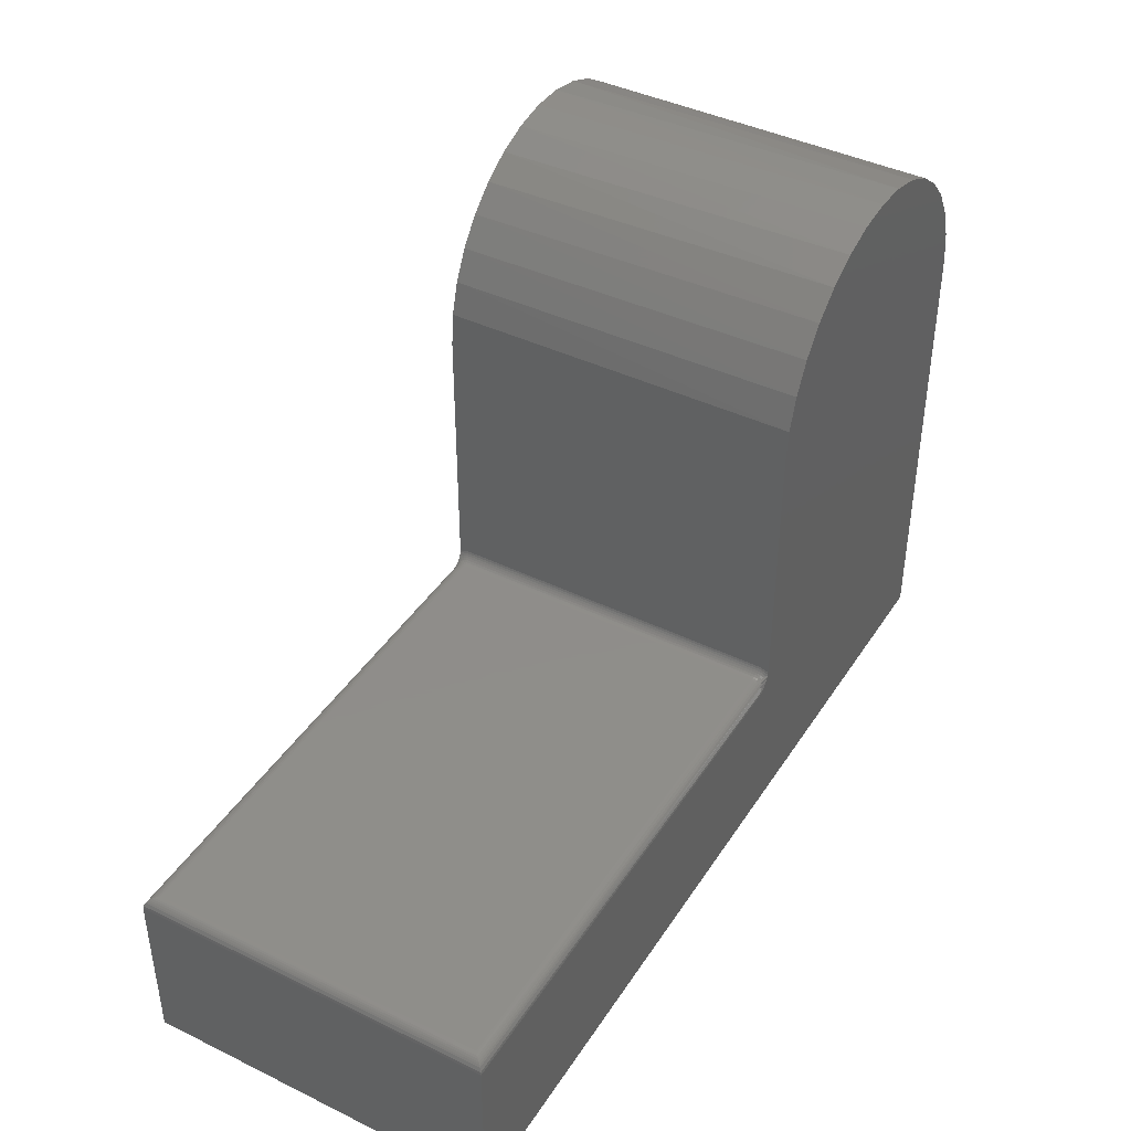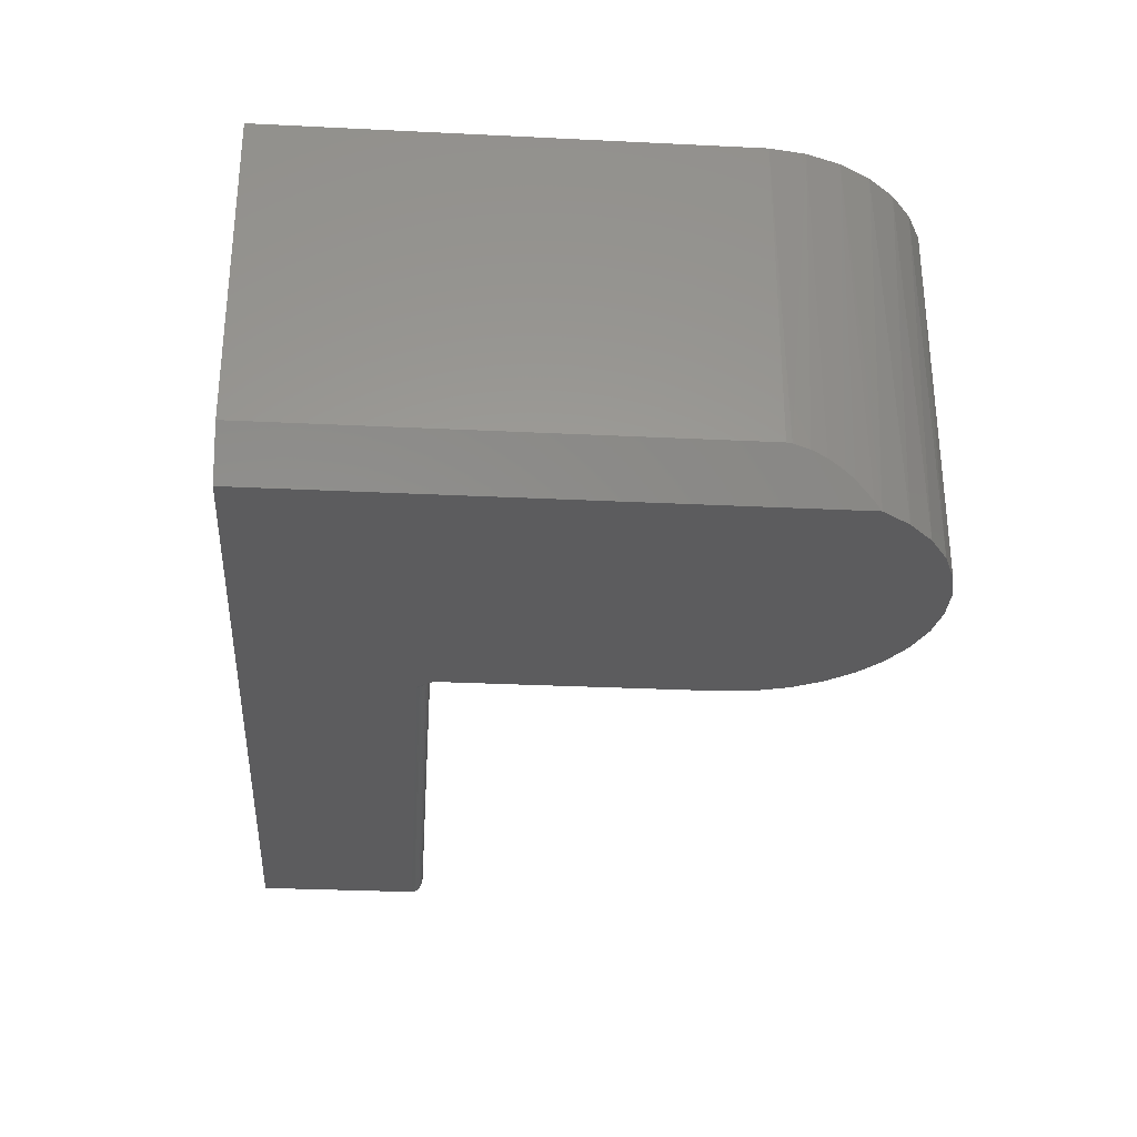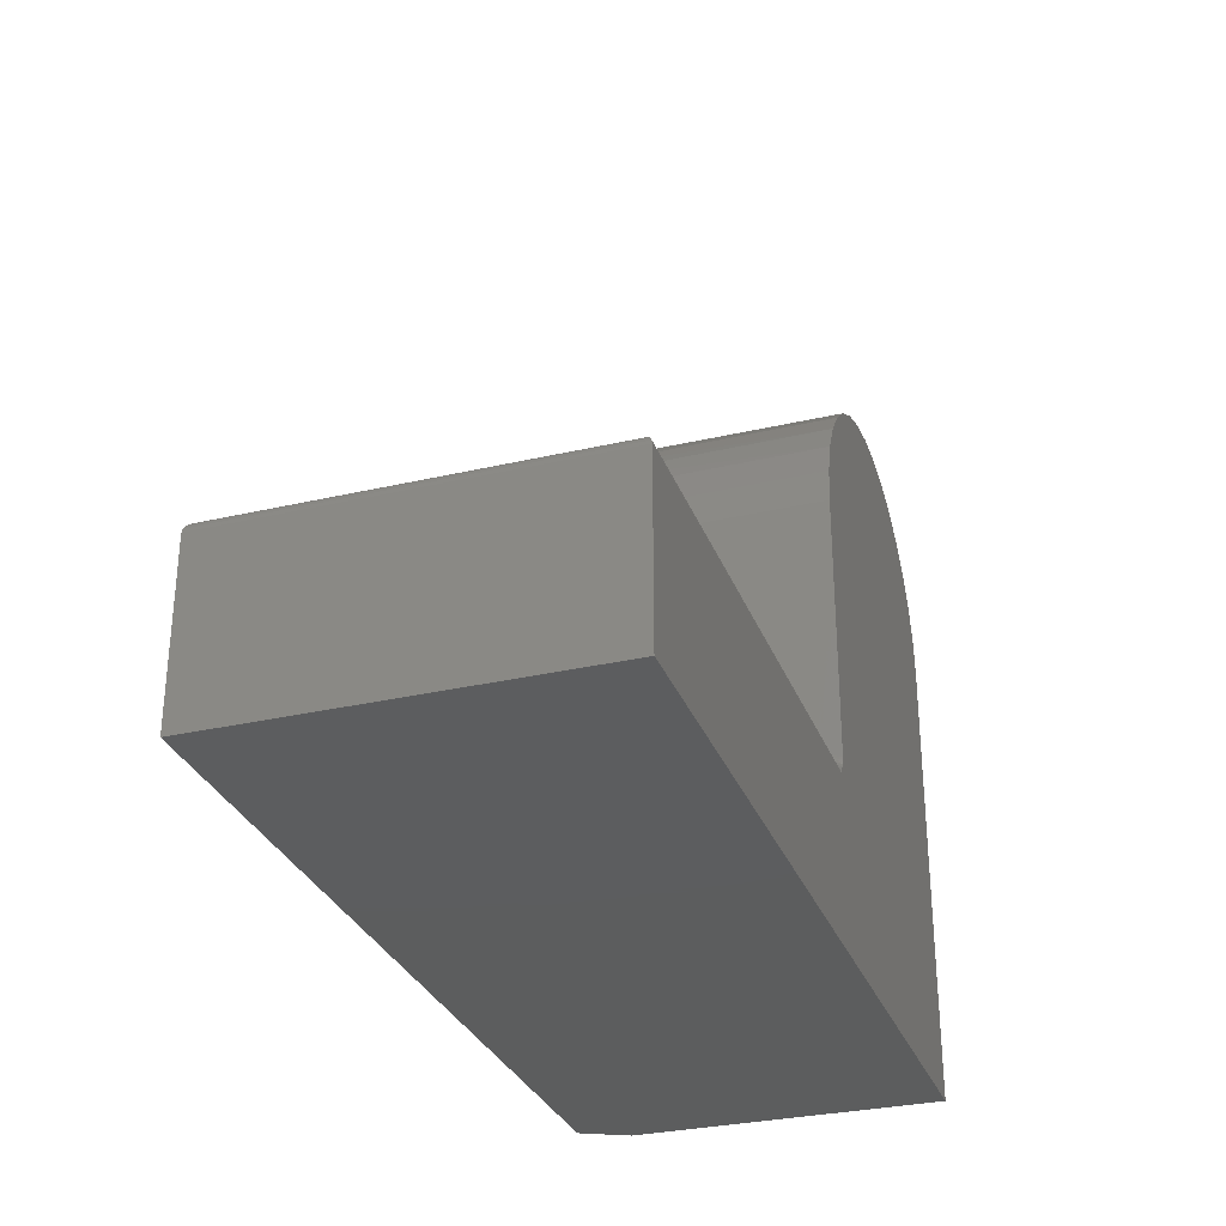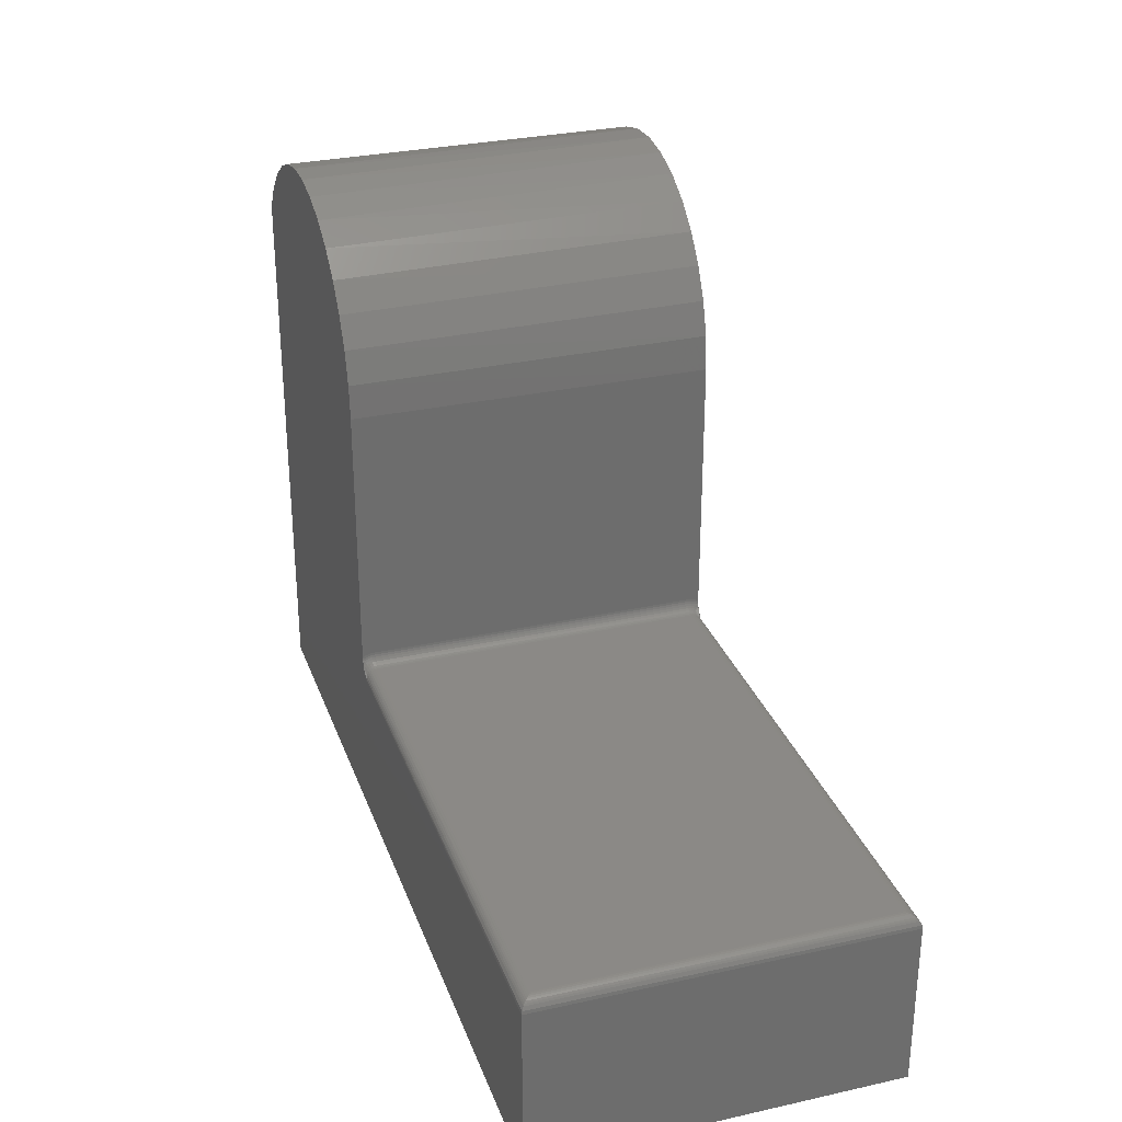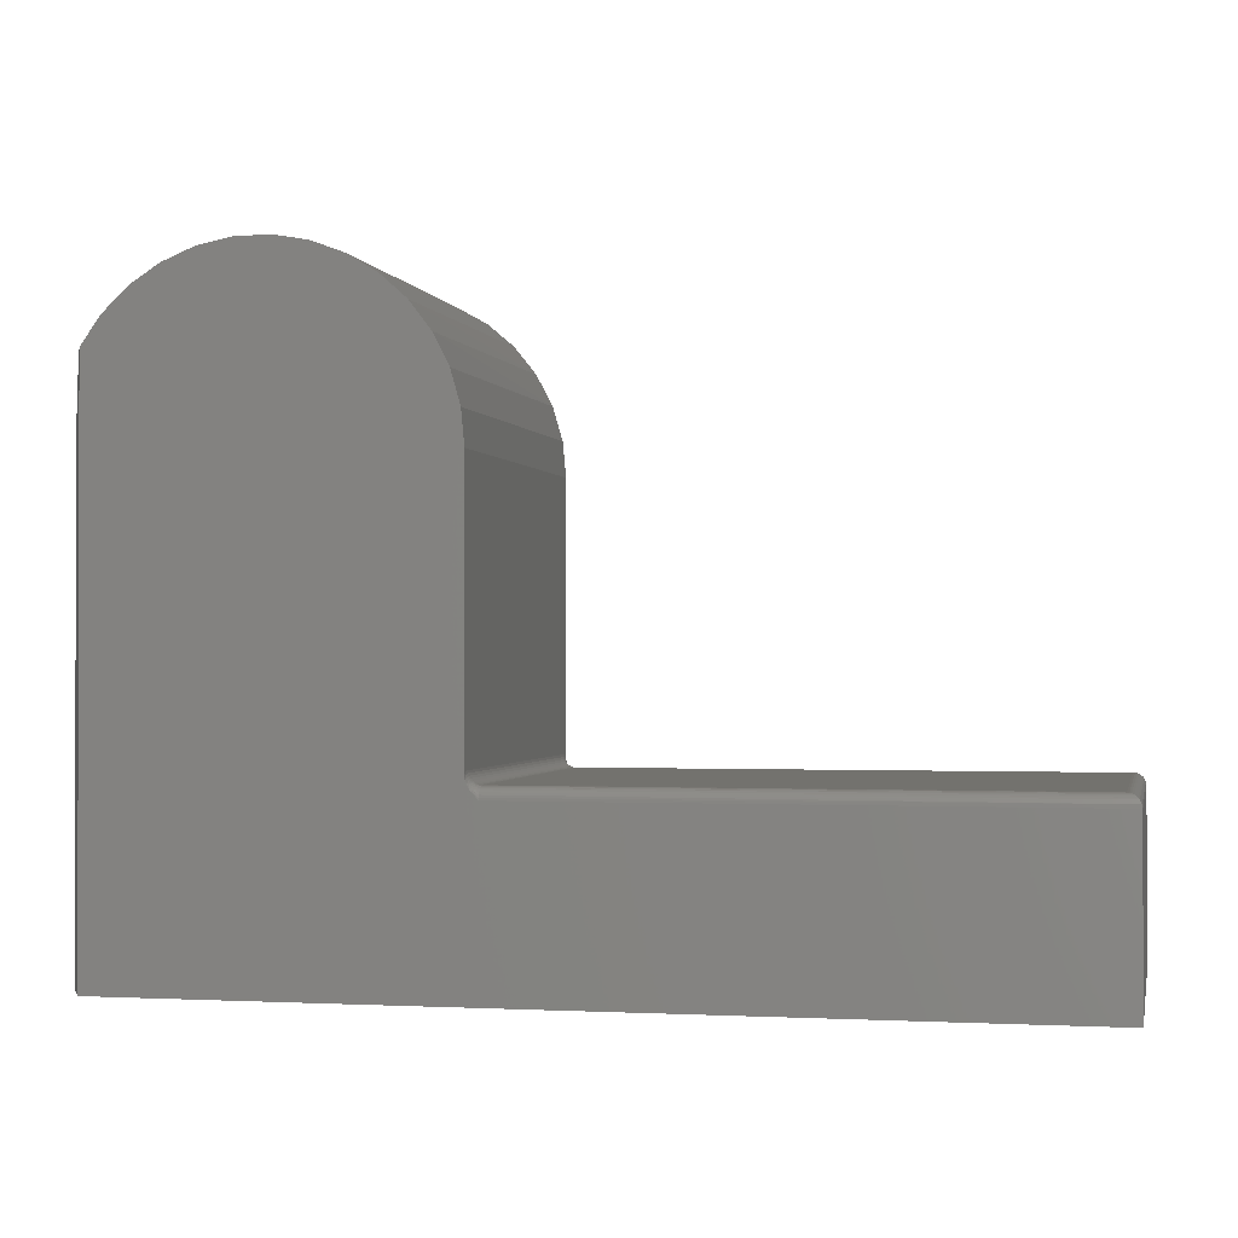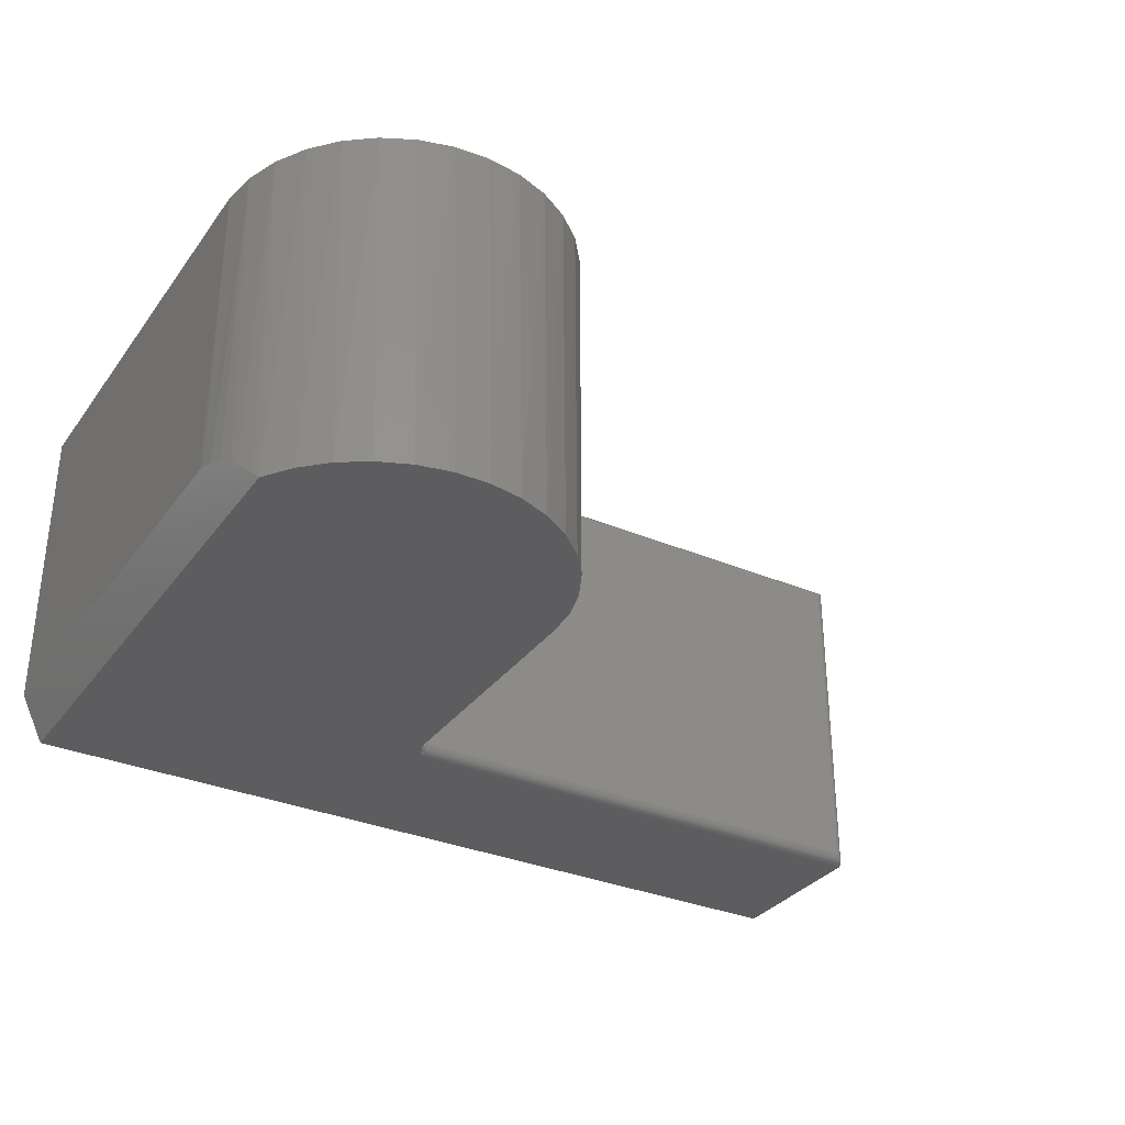
<metadata>
{"format":"stl","ext":"stl","renderer":"f3d","projection":"perspective","resolution":1024,"background":"white","views":[{"elev":42.1,"azim":120.3,"up":"+Z"},{"elev":-29.8,"azim":-94.1,"up":"+Y"},{"elev":-30.5,"azim":108.6,"up":"+Z"},{"elev":29.9,"azim":72.0,"up":"+Z"},{"elev":-0.8,"azim":12.1,"up":"+Z"},{"elev":-32.6,"azim":-30.5,"up":"+Y"}]}
</metadata>
<code>
# stl→obj: 157 verts, 310 faces
v -0.6024 -0.2344 0.4095
v -0.624 -0.2344 0.4132
v -0.6459 -0.2344 0.4128
v -0.6673 -0.2344 0.4084
v -0.5819 -0.2344 0.4018
v -0.6876 -0.2344 0.4
v -0.5631 -0.2344 0.3905
v -0.7344 -0.2344 0.355
v -0.5156 -0.2344 0.2961
v -0.5176 -0.2344 0.3179
v -0.5237 -0.2344 0.3389
v -0.5335 -0.2344 0.3585
v -0.5468 -0.2344 0.3759
v -0.7217 -0.2344 0.3729
v -0.7344 -0.2344 -9.568e-19
v -0.1641 -0.2344 -3.588e-17
v -0.1641 -0.2344 0.1094
v -0.5078 -0.2344 0.1094
v -0.5125 -0.2344 0.1146
v -0.5142 -0.2344 0.1173
v -0.5148 -0.2344 0.1187
v -0.5153 -0.2344 0.1201
v -0.5155 -0.2344 0.1215
v -0.5156 -0.2344 0.1229
v -0.7059 -0.2344 0.388
v -0.75 8.758e-19 0.3022
v -0.7498 -0.2036 0.3056
v -0.7467 1.245e-18 0.3246
v -0.75 -0.2031 0.3022
v -0.7485 -0.206 0.3156
v -0.7466 -0.2099 0.3248
v -0.7438 -0.2154 0.3342
v -0.7391 2.085e-18 0.3459
v -0.7417 -0.2198 0.34
v -0.7369 -0.2294 0.3505
v -0.7125 5.034e-18 0.3823
v -0.7276 3.364e-18 0.3654
v -0.6945 7.034e-18 0.396
v -0.6742 9.288e-18 0.406
v -0.6524 1.171e-17 0.4119
v -0.6298 1.422e-17 0.4135
v -0.6073 1.671e-17 0.4107
v -0.5858 1.91e-17 0.4037
v -0.5661 2.129e-17 0.3926
v -0.5488 2.321e-17 0.378
v -0.5347 2.478e-17 0.3603
v -0.5242 2.594e-17 0.3403
v -0.5156 -1.328e-16 0.2961
v -0.5178 2.666e-17 0.3186
v -0.75 -0.2031 0
v -0.75 0 0
v -0.1641 6.505e-17 -3.588e-17
v -0.5078 -0.007812 0.1172
v -0.1706 -0.006565 0.1171
v -0.5078 -0.006288 0.117
v -0.1719 -0.007812 0.1172
v -0.5078 -0.0001501 0.1109
v -0.5078 -0.0005947 0.1124
v -0.5078 -0.001317 0.1137
v -0.1644 -0.0003152 0.1116
v -0.1655 -0.001405 0.1138
v -0.1672 -0.003156 0.1156
v -0.5078 -0.004823 0.1166
v -0.1683 -0.004218 0.1163
v -0.1694 -0.005372 0.1168
v -0.1641 6.505e-17 0.1094
v -0.5078 2.689e-17 0.1094
v -0.1663 -0.00221 0.1148
v -0.5078 -0.002288 0.1149
v -0.5078 -0.003472 0.1159
v -0.1719 -0.2266 0.1172
v -0.5078 -0.2281 0.117
v -0.1706 -0.2278 0.1171
v -0.5078 -0.2266 0.1172
v -0.5078 -0.2296 0.1166
v -0.1694 -0.229 0.1168
v -0.5078 -0.2309 0.1159
v -0.1683 -0.2302 0.1163
v -0.1672 -0.2312 0.1156
v -0.1655 -0.233 0.1138
v -0.5078 -0.2338 0.1124
v -0.1644 -0.2341 0.1116
v -0.1663 -0.2322 0.1148
v -0.5078 -0.2321 0.1149
v -0.5078 -0.2331 0.1137
v -0.5078 -0.2342 0.1109
v -0.5156 -0.2319 0.1241
v -0.5156 -0.2293 0.1248
v -0.5156 -0.2266 0.125
v -0.5156 -0.007812 0.125
v -0.5156 -0.005099 0.1248
v -0.5156 -0.002468 0.1241
v -0.5156 2.094e-17 0.1229
v -0.5155 2.603e-17 0.1215
v -0.5153 2.606e-17 0.1201
v -0.5148 2.611e-17 0.1187
v -0.5134 2.626e-17 0.1159
v -0.5104 2.66e-17 0.1121
v -0.5143 -0.2328 0.1188
v -0.5133 -0.2337 0.1165
v -0.5093 -0.2332 0.1138
v -0.5108 -0.2336 0.114
v -0.5133 -0.2285 0.1193
v -0.5143 -0.2266 0.1207
v -0.5143 -0.2288 0.1204
v -0.515 -0.2266 0.122
v -0.515 -0.229 0.1218
v -0.5155 -0.2266 0.1235
v -0.5155 -0.2293 0.1232
v -0.5133 -0.2266 0.1195
v -0.5122 -0.2283 0.1183
v -0.5122 -0.2266 0.1185
v -0.5108 -0.2282 0.1176
v -0.5108 -0.2266 0.1178
v -0.5093 -0.2281 0.1172
v -0.5093 -0.2266 0.1173
v -0.5133 -0.2304 0.1187
v -0.5143 -0.2309 0.1198
v -0.515 -0.2314 0.121
v -0.5155 -0.232 0.1224
v -0.5122 -0.2301 0.1178
v -0.5108 -0.2298 0.1171
v -0.5093 -0.2296 0.1167
v -0.5133 -0.2322 0.1178
v -0.5122 -0.2316 0.117
v -0.5108 -0.2312 0.1164
v -0.5093 -0.231 0.116
v -0.5122 -0.233 0.1158
v -0.5108 -0.2325 0.1153
v -0.5093 -0.2322 0.115
v -0.5093 -0.000456 0.1124
v -0.5143 -0.001543 0.1188
v -0.5133 -0.002201 0.1178
v -0.5122 -0.002741 0.117
v -0.5108 -0.003142 0.1164
v -0.5093 -0.003389 0.116
v -0.5133 -0.007812 0.1195
v -0.5143 -0.005611 0.1204
v -0.5143 -0.007812 0.1207
v -0.515 -0.005347 0.1218
v -0.515 -0.007812 0.122
v -0.5155 -0.005062 0.1232
v -0.5155 -0.007812 0.1235
v -0.5133 -0.005842 0.1193
v -0.5122 -0.007812 0.1185
v -0.5122 -0.006031 0.1183
v -0.5108 -0.007812 0.1178
v -0.5108 -0.006172 0.1176
v -0.5093 -0.007812 0.1173
v -0.5093 -0.006259 0.1172
v -0.5133 -0.003947 0.1187
v -0.5143 -0.003494 0.1198
v -0.515 -0.002977 0.121
v -0.5155 -0.002416 0.1224
v -0.5122 -0.004319 0.1178
v -0.5108 -0.004595 0.1171
v -0.5093 -0.004765 0.1167
f 1 2 3
f 3 4 1
f 5 1 4
f 4 6 5
f 7 5 6
f 8 9 10
f 8 10 11
f 8 11 12
f 8 12 13
f 8 13 14
f 15 16 17
f 15 17 18
f 15 18 19
f 15 19 20
f 15 20 21
f 15 21 22
f 15 22 23
f 15 23 24
f 15 24 9
f 15 9 8
f 14 13 25
f 25 13 7
f 25 7 6
f 26 27 28
f 26 29 27
f 28 27 30
f 28 30 31
f 28 31 32
f 28 32 33
f 33 32 34
f 34 35 33
f 36 37 14
f 14 25 36
f 38 36 25
f 25 6 38
f 39 38 6
f 6 4 39
f 40 39 4
f 4 3 40
f 41 40 3
f 3 2 41
f 42 41 2
f 2 1 42
f 43 42 1
f 1 5 43
f 44 43 5
f 5 7 44
f 45 44 7
f 7 13 45
f 46 45 13
f 13 12 46
f 47 46 12
f 8 14 37
f 8 37 33
f 8 33 35
f 9 48 10
f 10 48 49
f 10 49 11
f 11 49 47
f 11 47 12
f 29 26 50
f 50 26 51
f 52 16 51
f 51 16 15
f 51 15 50
f 31 35 34
f 34 32 31
f 8 35 31
f 8 31 30
f 8 30 27
f 8 27 29
f 8 29 50
f 8 50 15
f 53 54 55
f 53 56 54
f 57 58 59
f 60 59 61
f 62 63 64
f 63 65 64
f 63 55 54
f 63 54 65
f 66 67 60
f 60 67 57
f 60 57 59
f 61 59 68
f 68 59 69
f 68 69 62
f 62 69 70
f 62 70 63
f 71 72 73
f 71 74 72
f 72 75 73
f 73 75 76
f 75 77 76
f 76 77 78
f 77 79 78
f 80 81 82
f 79 77 83
f 83 77 84
f 83 84 80
f 80 84 85
f 80 85 81
f 18 17 86
f 86 17 82
f 86 82 81
f 71 56 74
f 74 56 53
f 9 24 87
f 9 87 88
f 9 88 89
f 9 89 48
f 48 89 90
f 48 90 91
f 48 91 92
f 48 92 93
f 41 42 40
f 39 40 42
f 43 39 42
f 38 39 43
f 51 94 95
f 51 95 96
f 51 96 97
f 51 97 98
f 51 98 67
f 51 67 66
f 51 66 52
f 26 28 49
f 26 49 48
f 26 48 93
f 26 93 94
f 26 94 51
f 43 44 38
f 38 44 45
f 38 45 36
f 36 45 46
f 36 46 37
f 37 46 47
f 37 47 33
f 33 47 49
f 33 49 28
f 86 19 18
f 99 22 21
f 100 20 19
f 81 85 101
f 81 101 102
f 81 102 19
f 81 19 86
f 103 104 105
f 105 104 106
f 105 106 107
f 107 106 108
f 107 108 109
f 109 108 89
f 109 89 88
f 104 103 110
f 110 103 111
f 110 111 112
f 112 111 113
f 112 113 114
f 114 113 115
f 114 115 116
f 116 115 72
f 116 72 74
f 117 105 118
f 118 105 107
f 118 107 119
f 119 107 109
f 119 109 120
f 120 109 88
f 120 88 87
f 105 117 103
f 103 117 121
f 103 121 111
f 111 121 122
f 111 122 113
f 113 122 123
f 113 123 115
f 115 123 75
f 115 75 72
f 124 118 99
f 99 118 119
f 99 119 22
f 22 119 120
f 22 120 23
f 23 120 87
f 23 87 24
f 118 124 117
f 117 124 125
f 117 125 121
f 121 125 126
f 121 126 122
f 122 126 127
f 122 127 123
f 123 127 77
f 123 77 75
f 21 20 99
f 99 20 100
f 99 100 124
f 124 100 128
f 124 128 125
f 125 128 129
f 125 129 126
f 126 129 130
f 126 130 127
f 127 130 84
f 127 84 77
f 100 19 128
f 128 19 102
f 128 102 129
f 129 102 101
f 129 101 130
f 130 101 85
f 130 85 84
f 98 131 67
f 131 57 67
f 97 69 59
f 59 98 97
f 96 132 133
f 96 133 134
f 69 96 134
f 69 97 96
f 58 57 131
f 131 98 59
f 58 131 59
f 96 95 132
f 69 134 135
f 69 135 136
f 70 69 136
f 137 138 139
f 139 138 140
f 139 140 141
f 141 140 142
f 141 142 143
f 143 142 91
f 143 91 90
f 138 137 144
f 144 137 145
f 144 145 146
f 146 145 147
f 146 147 148
f 148 147 149
f 148 149 150
f 150 149 53
f 150 53 55
f 151 132 152
f 152 132 95
f 152 95 153
f 153 95 94
f 153 94 154
f 154 94 93
f 154 93 92
f 132 151 133
f 133 151 155
f 133 155 134
f 134 155 156
f 134 156 135
f 135 156 157
f 135 157 136
f 136 157 63
f 136 63 70
f 144 152 138
f 138 152 153
f 138 153 140
f 140 153 154
f 140 154 142
f 142 154 92
f 142 92 91
f 152 144 151
f 151 144 146
f 151 146 155
f 155 146 148
f 155 148 156
f 156 148 150
f 156 150 157
f 157 150 55
f 157 55 63
f 137 112 145
f 145 112 114
f 145 114 147
f 147 114 116
f 147 116 149
f 149 116 74
f 149 74 53
f 112 137 110
f 110 137 139
f 110 139 104
f 104 139 141
f 104 141 106
f 106 141 143
f 106 143 108
f 108 143 90
f 108 90 89
f 52 66 16
f 16 66 17
f 56 73 54
f 56 71 73
f 73 76 54
f 54 76 65
f 76 78 65
f 65 78 64
f 78 79 64
f 64 79 62
f 79 83 62
f 62 83 68
f 83 80 68
f 68 80 61
f 80 82 61
f 17 66 82
f 82 66 60
f 82 60 61

</code>
